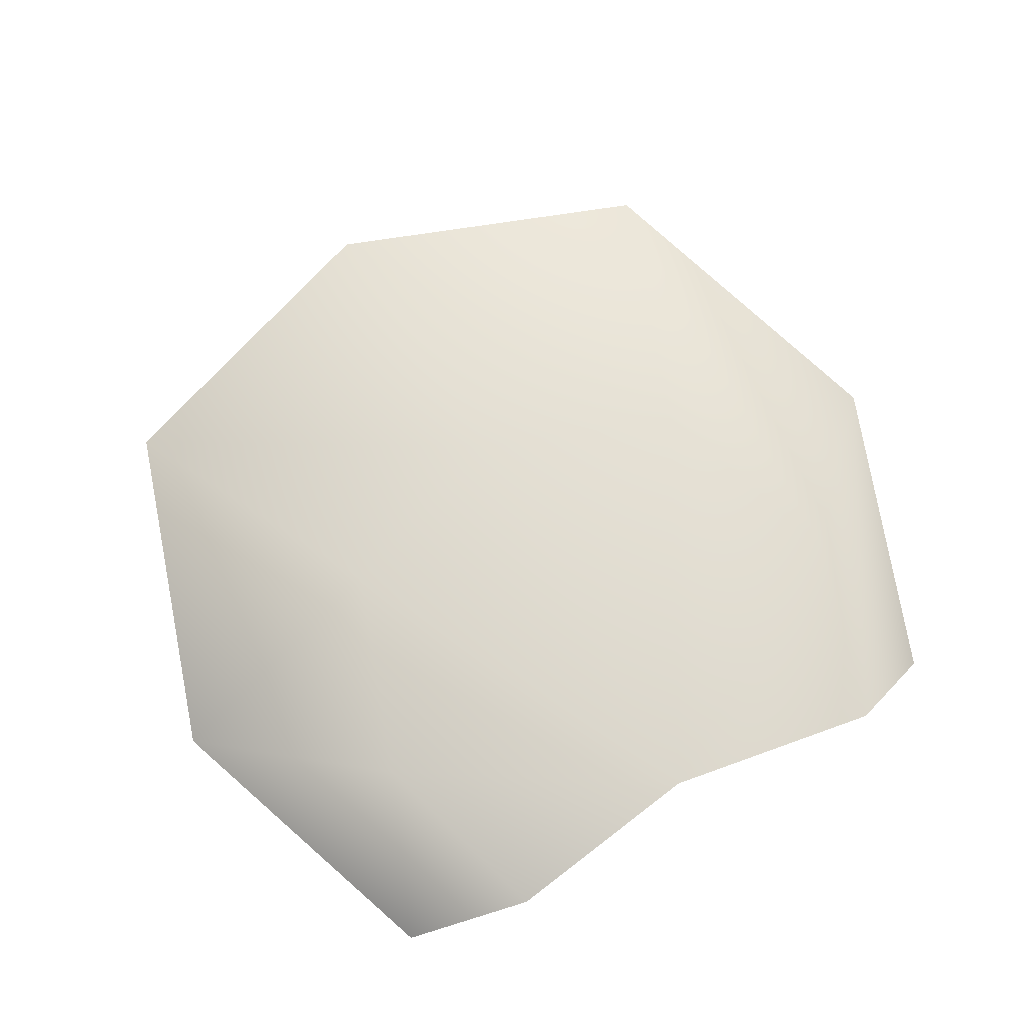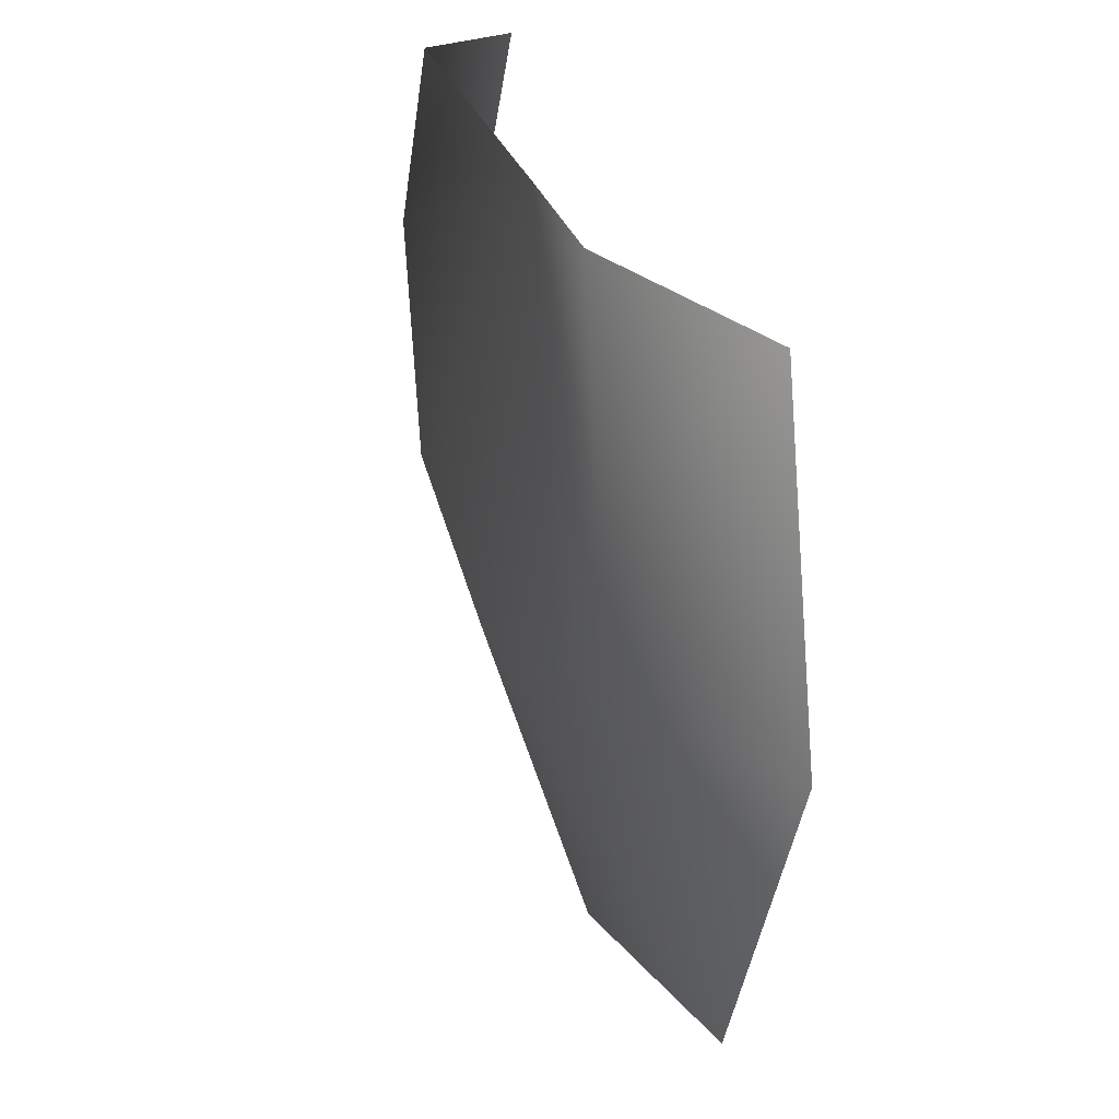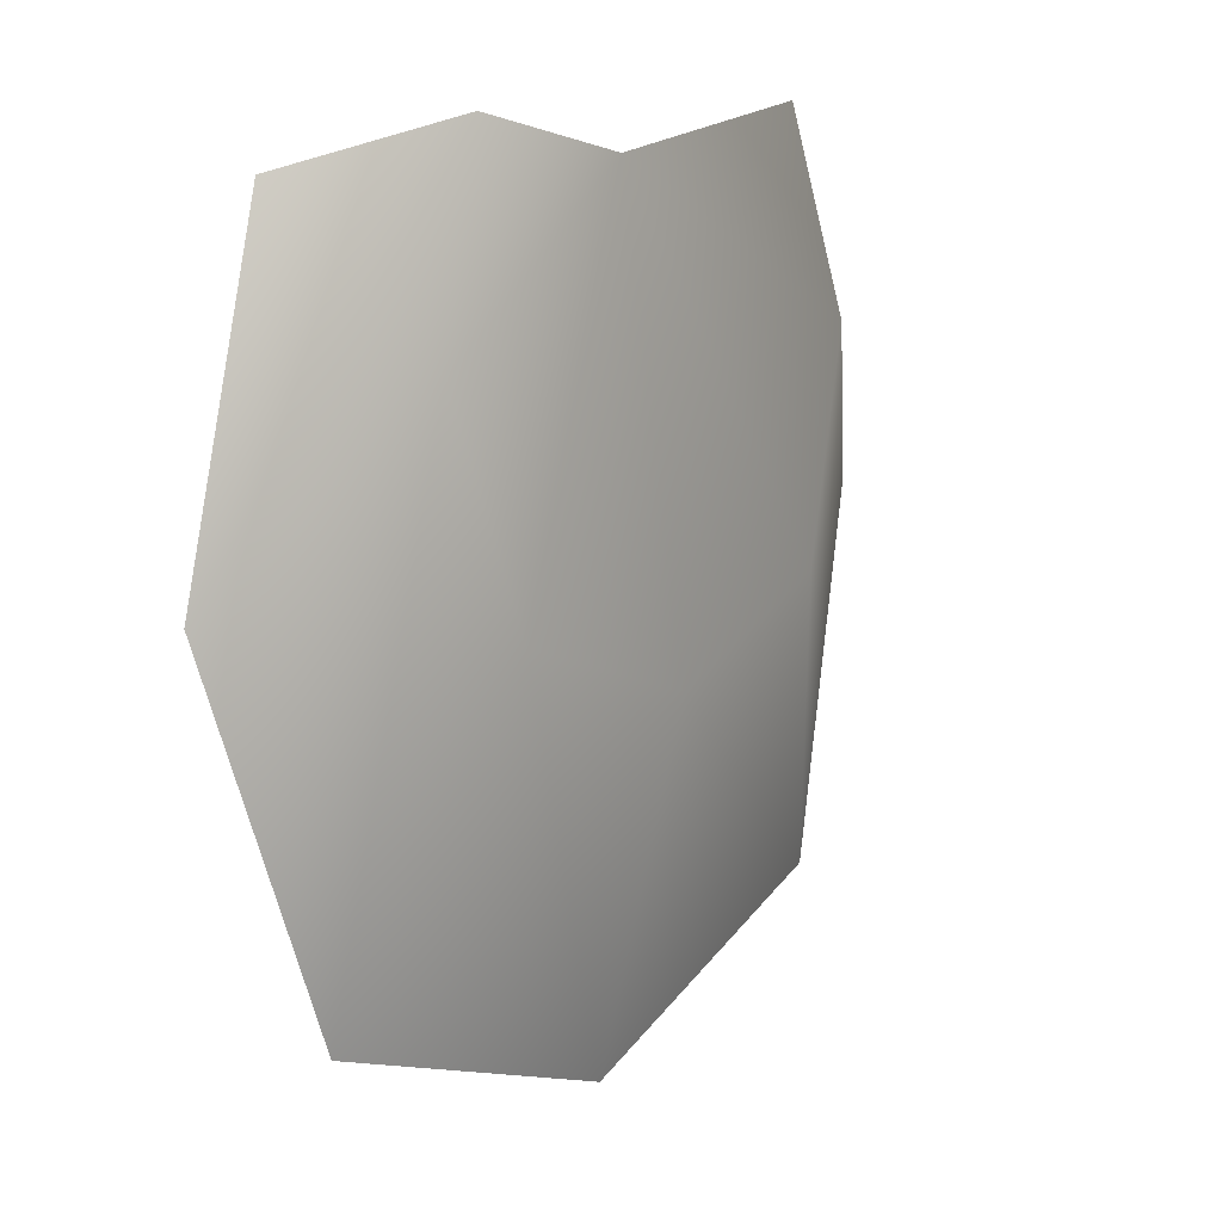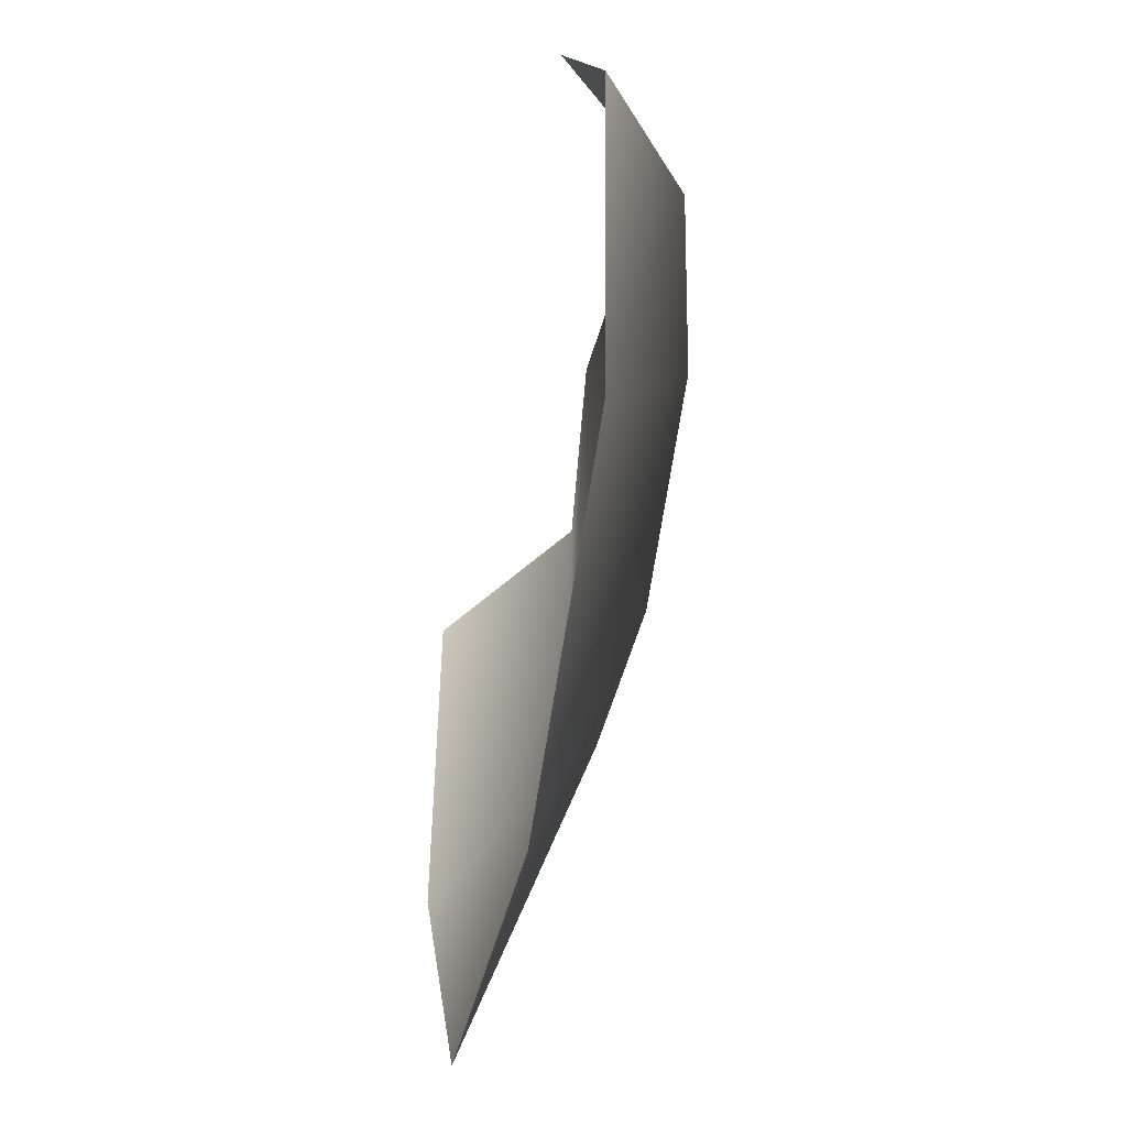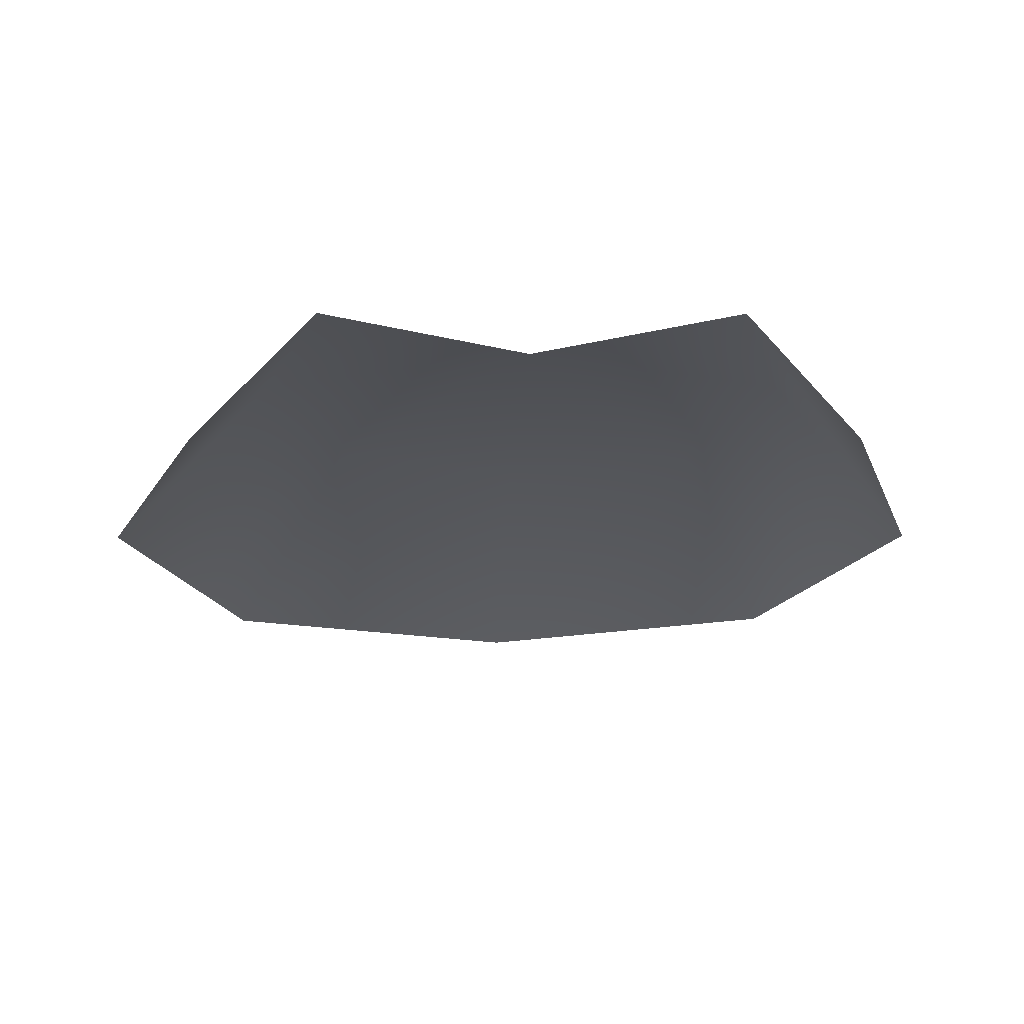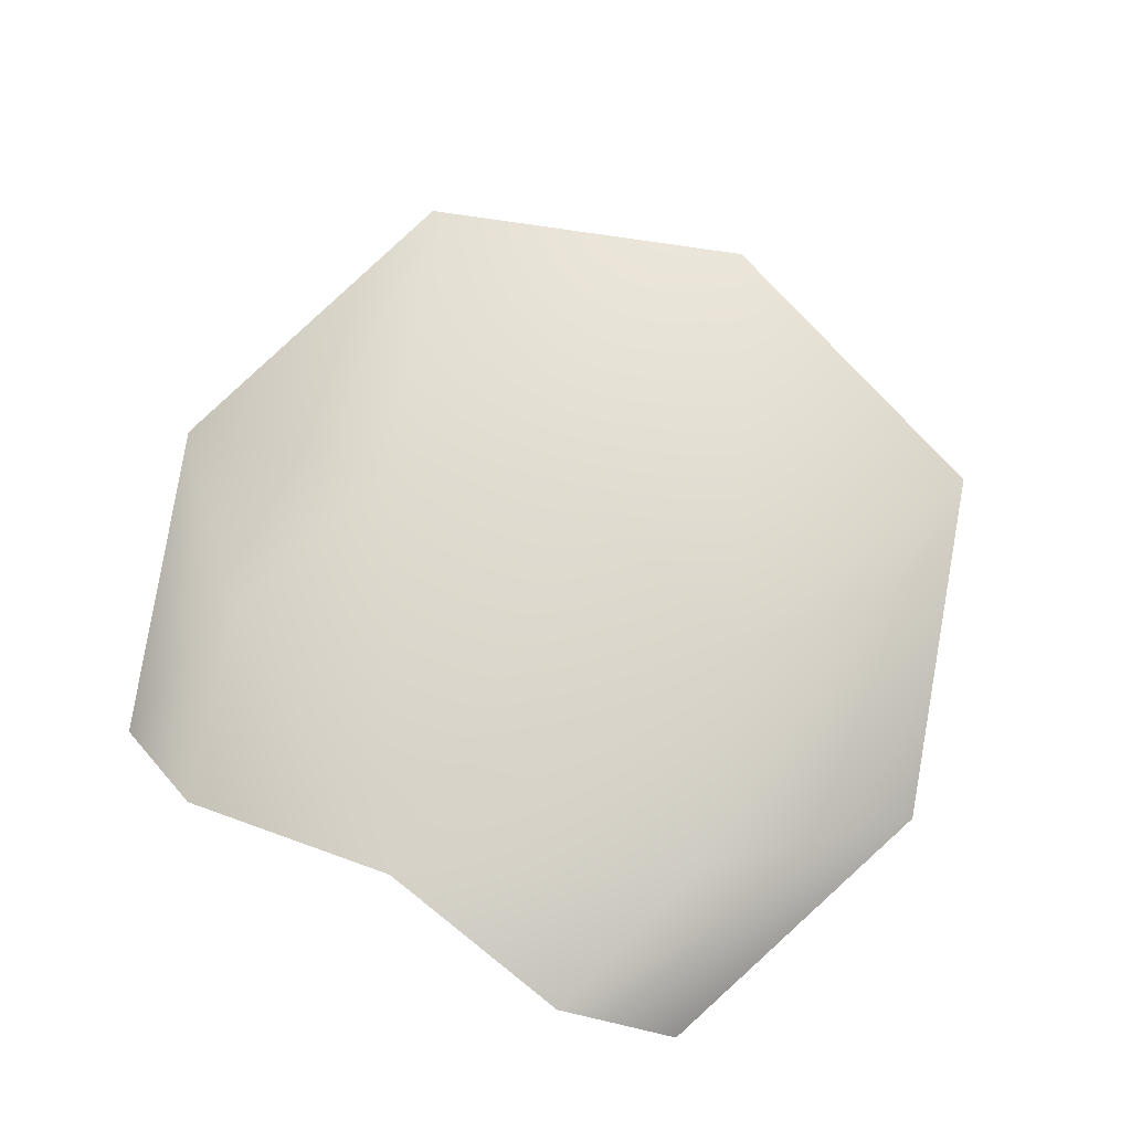
<metadata>
{"format":"obj","ext":"obj","renderer":"f3d","projection":"perspective","resolution":1024,"background":"white","views":[{"elev":69.7,"azim":-27.2,"up":"+Y"},{"elev":33.9,"azim":-108.0,"up":"+Z"},{"elev":9.8,"azim":127.1,"up":"+Z"},{"elev":-59.9,"azim":79.8,"up":"+Z"},{"elev":-21.7,"azim":-0.6,"up":"+Y"},{"elev":73.8,"azim":30.3,"up":"+Y"}]}
</metadata>
<code>
g febg_tropical_001_bush_05
v 0.4151 0.0198 0.04061
v 0.3196 0.001535 0.3374
v 0.2132 0.1086 0.3801
v 0.2626 0.1195 0.2005
v 0.2977 0.03688 -0.2867
v 0.01295 0.081 0.3495
v 0.1886 0.1296 0.005601
v -0.01543 0.03841 -0.3888
v -0.0005237 0.1305 -0.0552
v -0.3209 0.0276 -0.2731
v -0.1851 0.124 0.01384
v -0.4151 0.007342 0.0589
v -0.2453 0.1119 0.2117
v -0.1833 0.1026 0.3888
v -0.2989 -0.007747 0.351
g febg_tropical_001_bush_05_0
f 3 2 1
f 4 3 1
f 4 1 5
f 6 3 4
f 7 4 5
f 6 4 7
f 7 5 8
f 9 7 8
f 6 7 9
f 9 8 10
f 11 9 10
f 6 9 11
f 11 10 12
f 6 11 13
f 13 11 12
f 6 13 14
f 13 12 15
f 14 13 15

</code>
